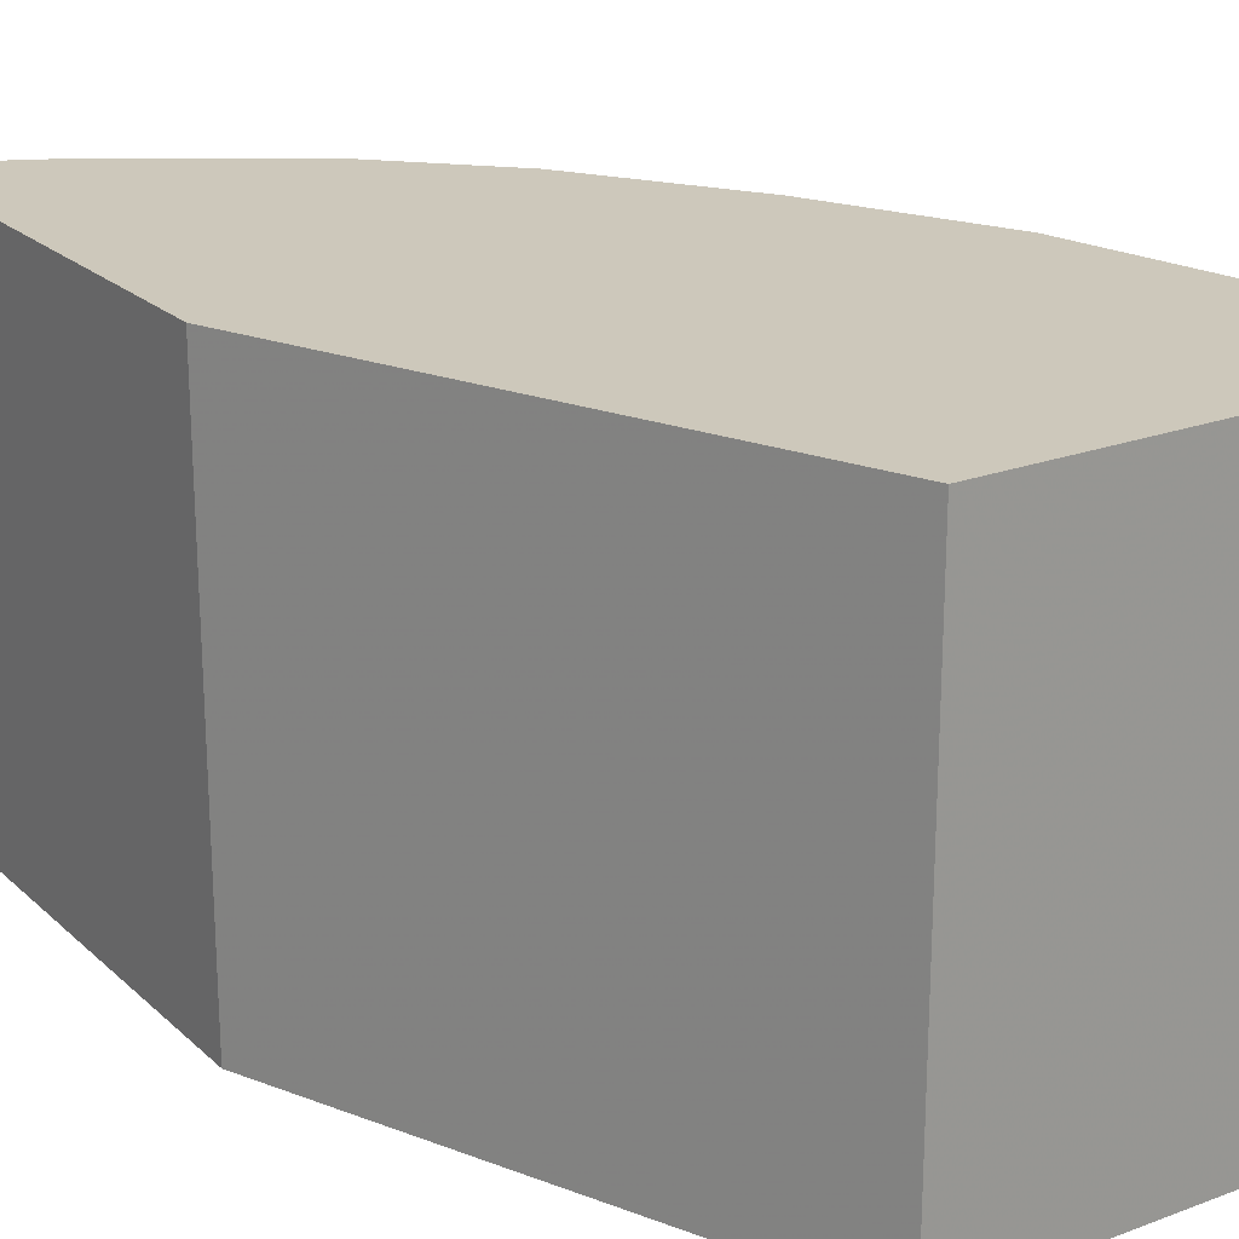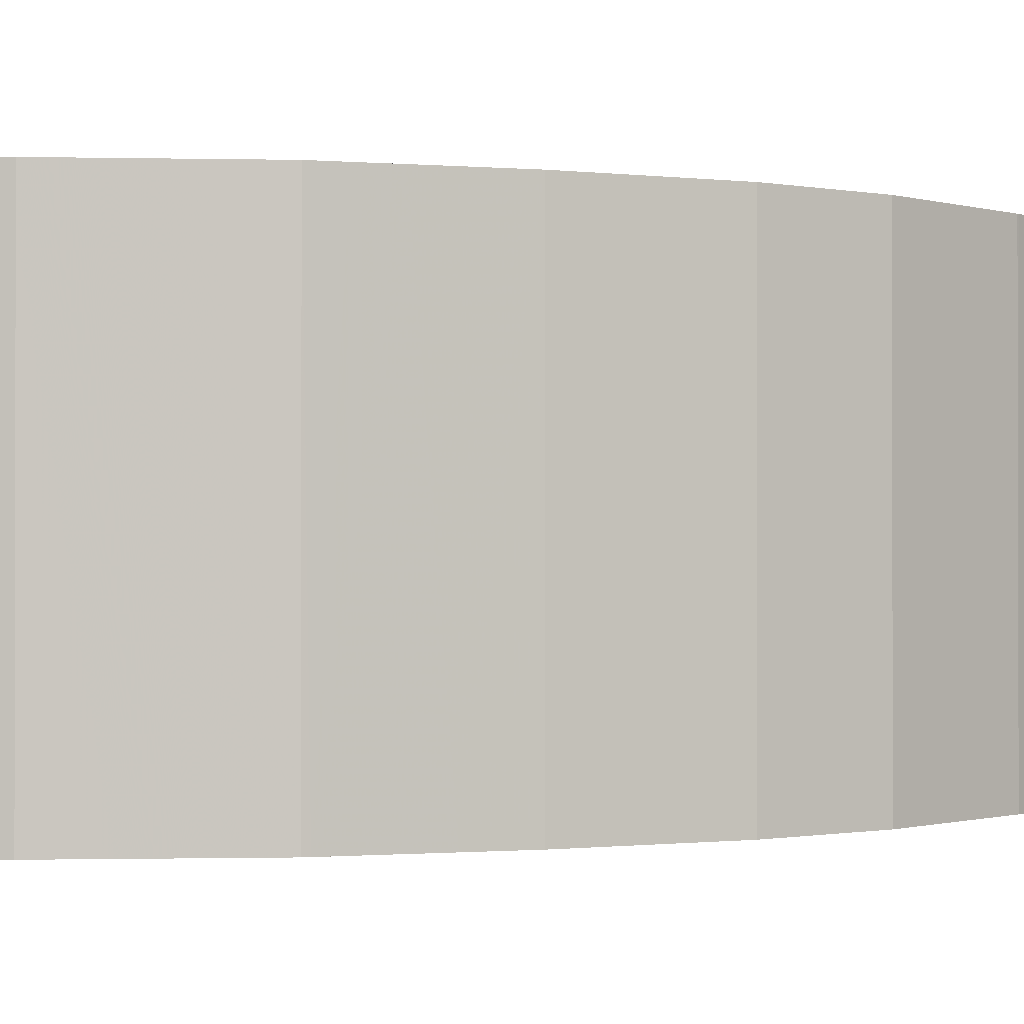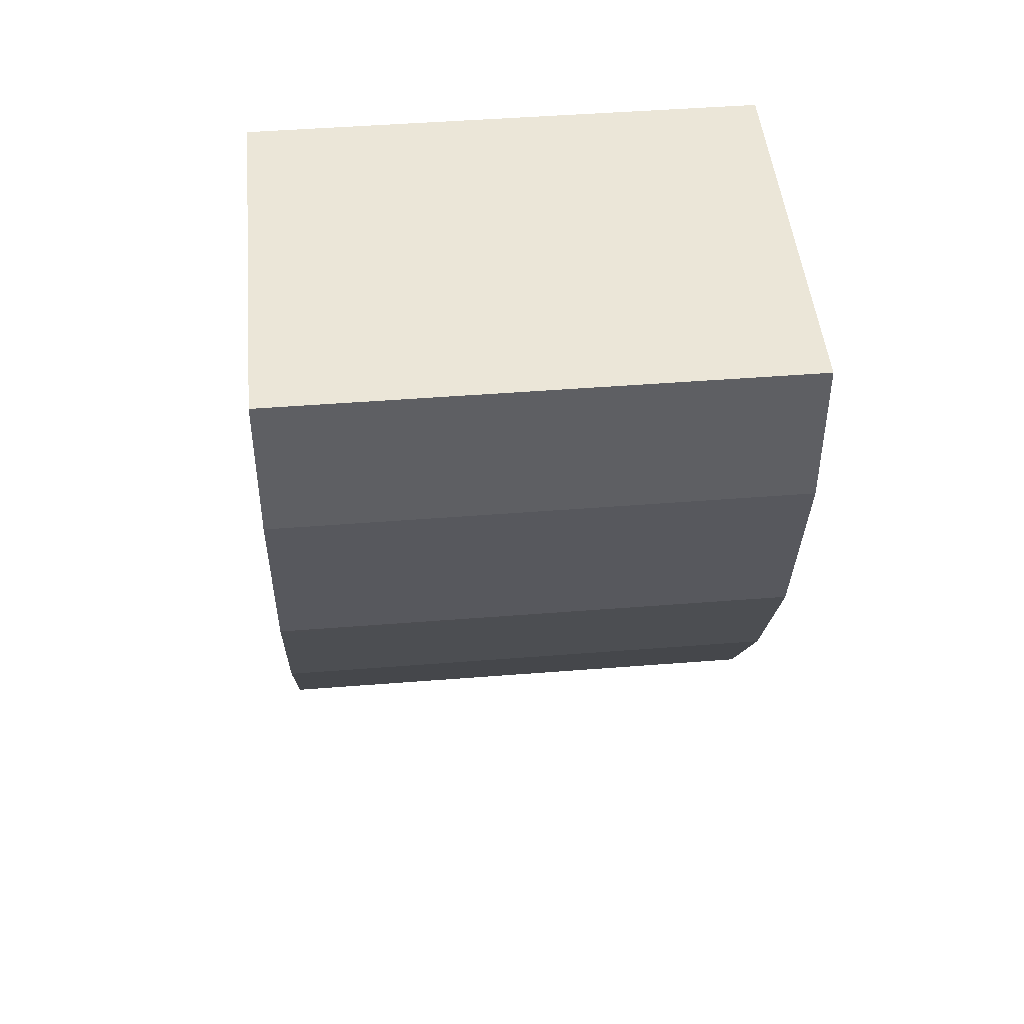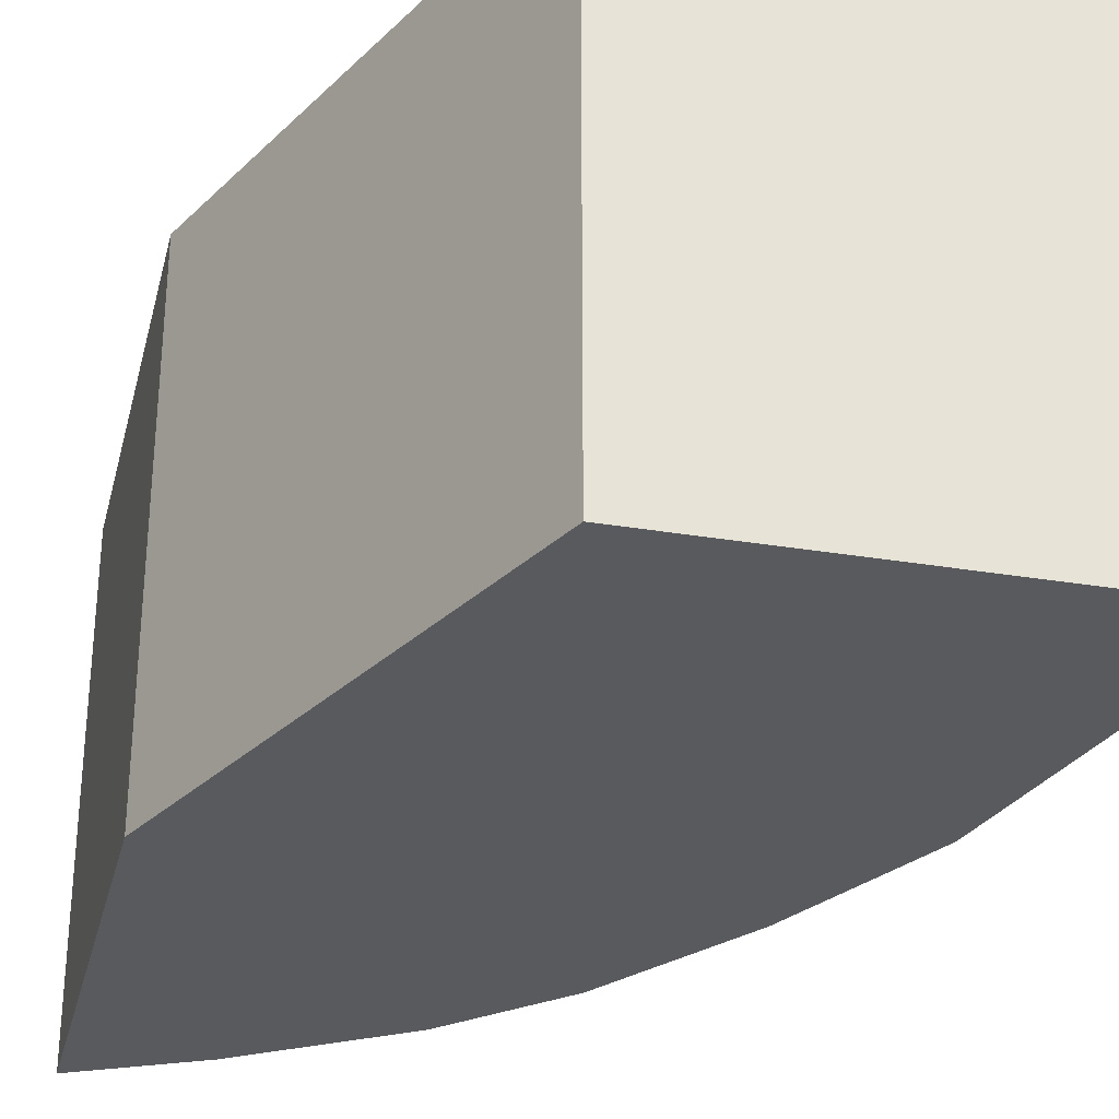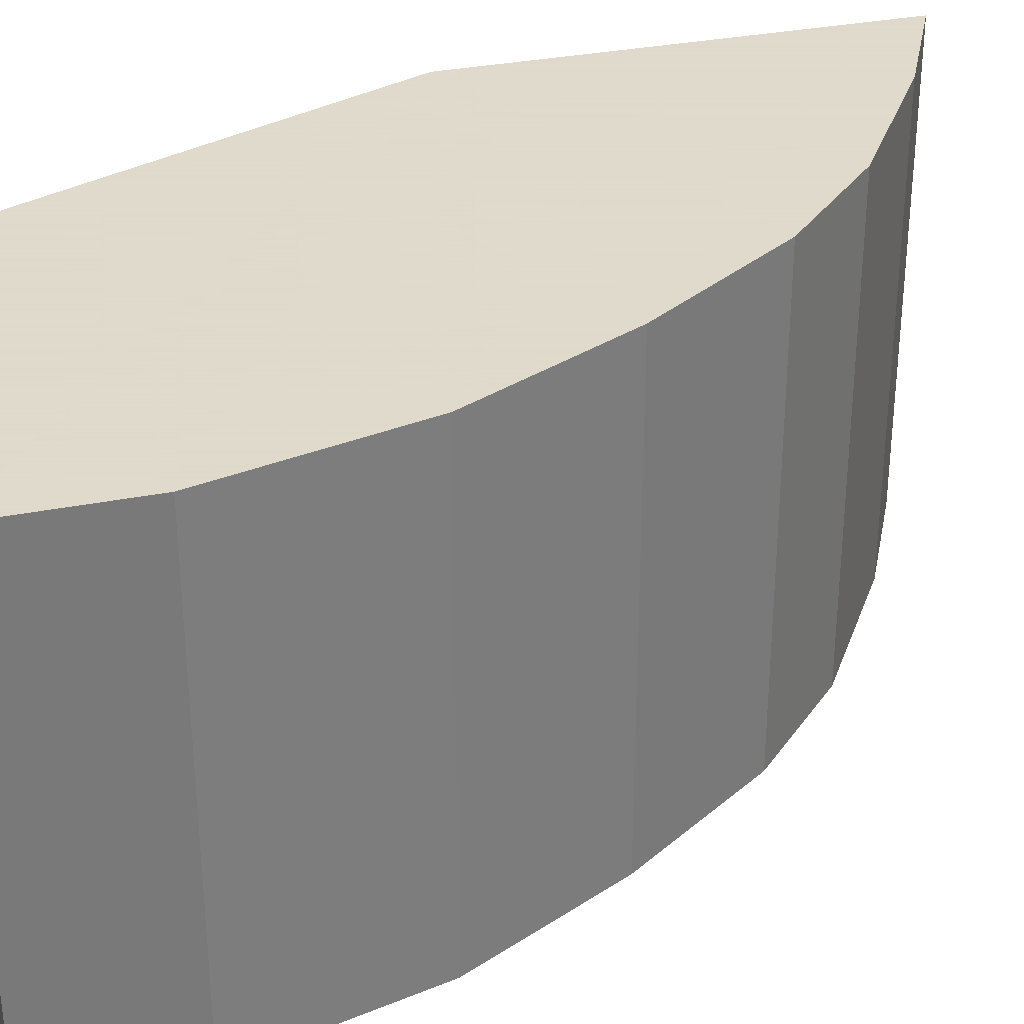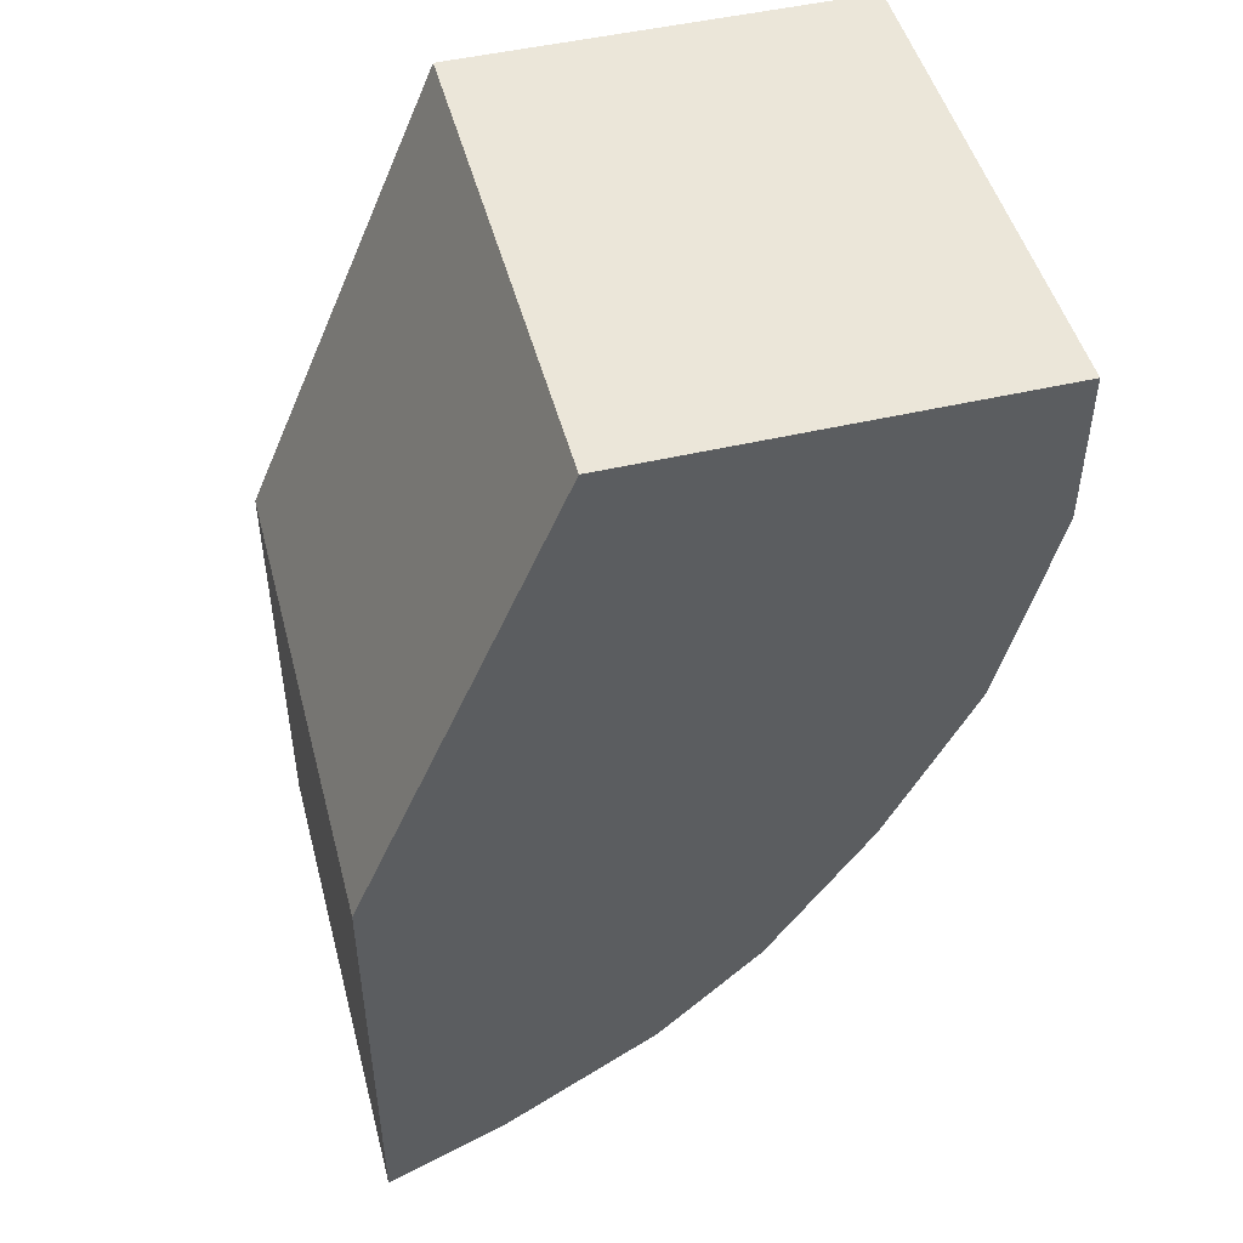
<metadata>
{"format":"obj","ext":"obj","renderer":"f3d","projection":"perspective","resolution":1024,"background":"white","views":[{"elev":21.9,"azim":-33.3,"up":"+Y"},{"elev":-0.7,"azim":99.5,"up":"+Y"},{"elev":46.1,"azim":84.8,"up":"+Z"},{"elev":-30.5,"azim":-13.6,"up":"+Y"},{"elev":32.4,"azim":74.3,"up":"+Y"},{"elev":48.4,"azim":-14.7,"up":"+Z"}]}
</metadata>
<code>
v 0.1554 -0.4677 -0.1869
v 0.1554 -0.2687 -0.1869
v 0.1554 -0.4677 -0.3633
v 0.2352 -0.4677 6.29e-05
v 0.1554 -0.2687 -0.3633
v 0.2352 -0.2687 6.29e-05
v 0.2016 -0.2687 -0.3401
v 0.1764 -0.4677 -0.3528
v 0.392 -0.4677 6.29e-05
v 0.3912 -0.2687 6.29e-05
v 0.2025 -0.2687 -0.3397
v 0.2025 -0.4677 -0.3397
v 0.392 -0.2687 6.29e-05
v 0.392 -0.4677 -0.0588
v 0.392 -0.2687 -8.23e-06
v 0.2613 -0.2687 -0.3005
v 0.2613 -0.4677 -0.3005
v 0.392 -0.2687 -0.0588
v 0.3723 -0.4677 -0.1372
v 0.3005 -0.2687 -0.2613
v 0.3005 -0.4677 -0.2613
v 0.3723 -0.2687 -0.1372
v 0.371 -0.4677 -0.1398
v 0.3397 -0.2687 -0.2025
v 0.3397 -0.4677 -0.2025
v 0.3658 -0.2687 -0.1503
v 0.3584 -0.2687 -0.1651
v 0.3514 -0.4677 -0.179
v 0.3417 -0.4677 -0.1986
f 10 13 15
f 9 15 13
f 9 18 15
f 9 14 18
f 4 10 6
f 7 11 12
f 4 13 10
f 4 9 13
f 11 16 17
f 3 7 8
f 7 12 8
f 11 17 12
f 20 25 21
f 14 22 18
f 16 20 21
f 16 21 17
f 19 23 22
f 20 24 25
f 22 23 26
f 23 27 26
f 23 28 27
f 24 28 29
f 24 29 25
f 24 27 28
f 3 5 7
f 14 19 22
f 2 7 5
f 1 12 17
f 2 16 11
f 1 2 5
f 1 5 3
f 1 3 8
f 1 8 12
f 1 17 21
f 1 25 29
f 1 29 28
f 1 28 23
f 1 23 19
f 1 19 14
f 1 14 9
f 1 21 25
f 1 4 6
f 1 9 4
f 2 20 16
f 2 24 20
f 2 27 24
f 2 26 27
f 2 22 26
f 2 11 7
f 2 18 22
f 2 15 18
f 2 10 15
f 2 6 10
f 1 6 2

</code>
